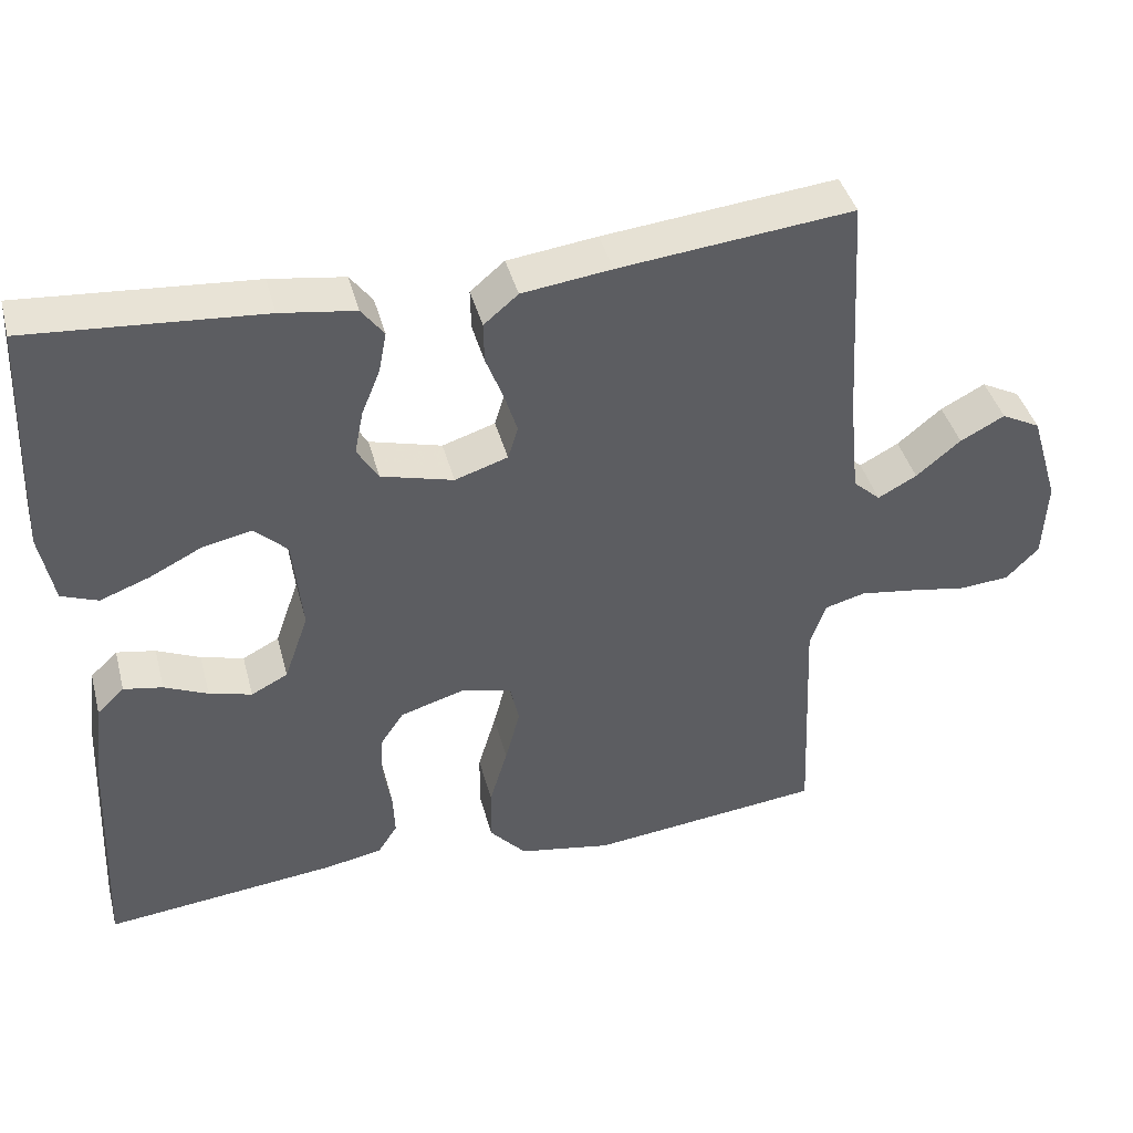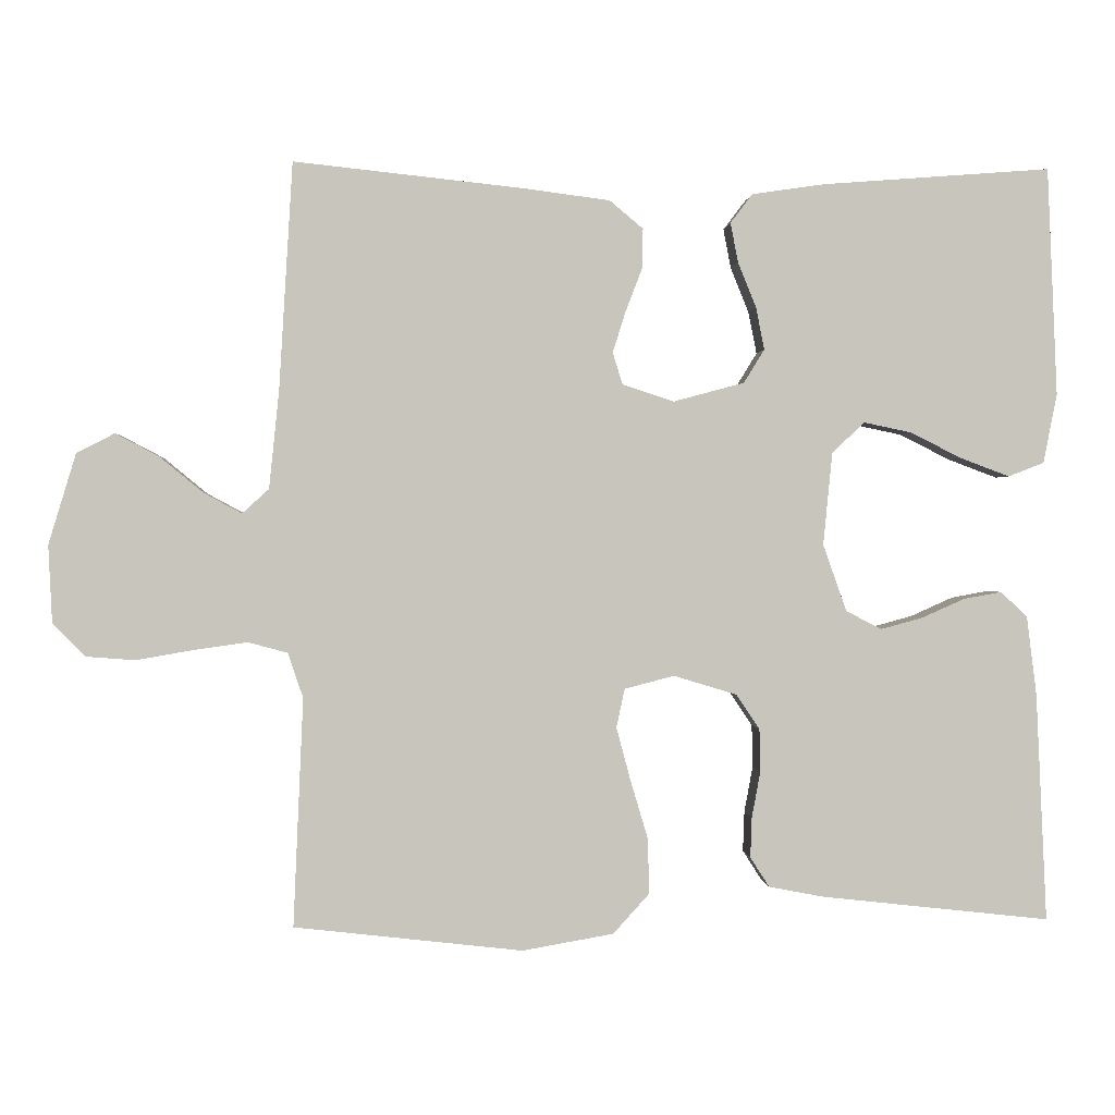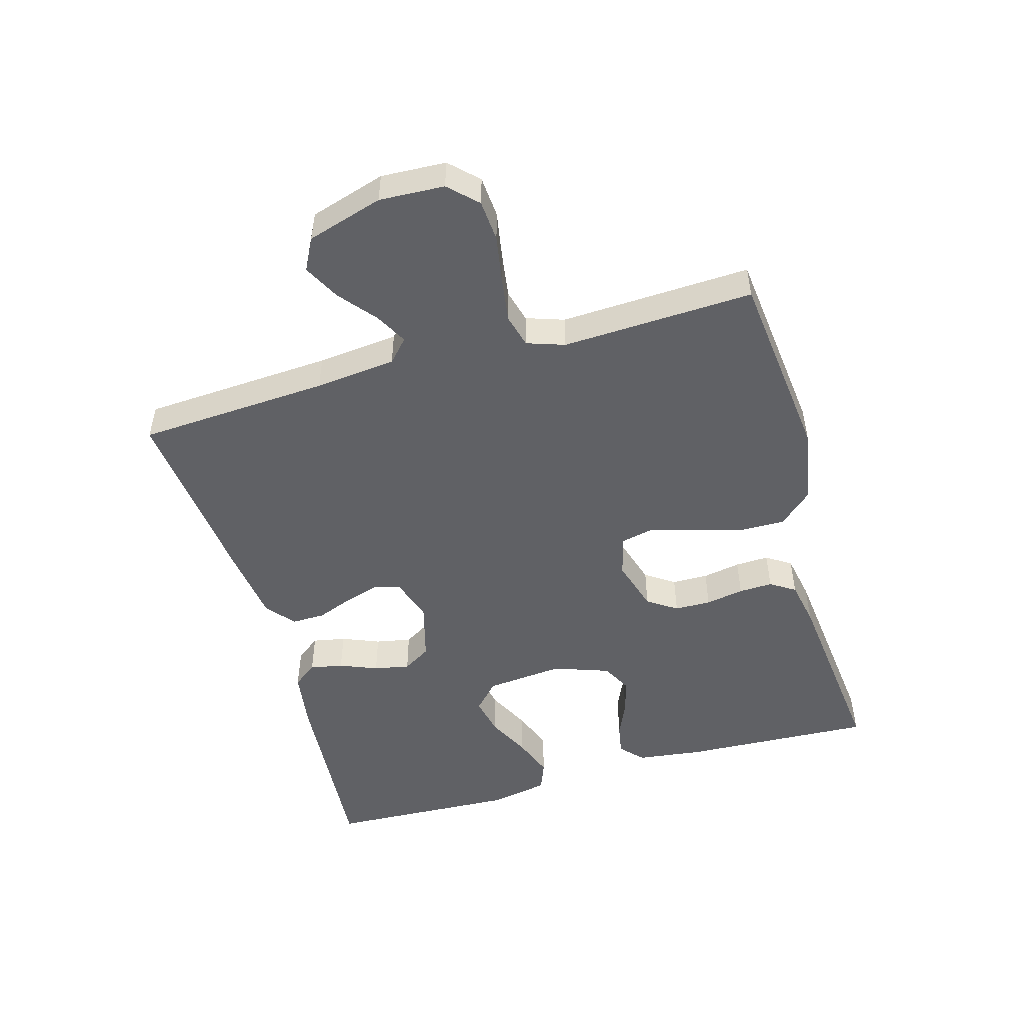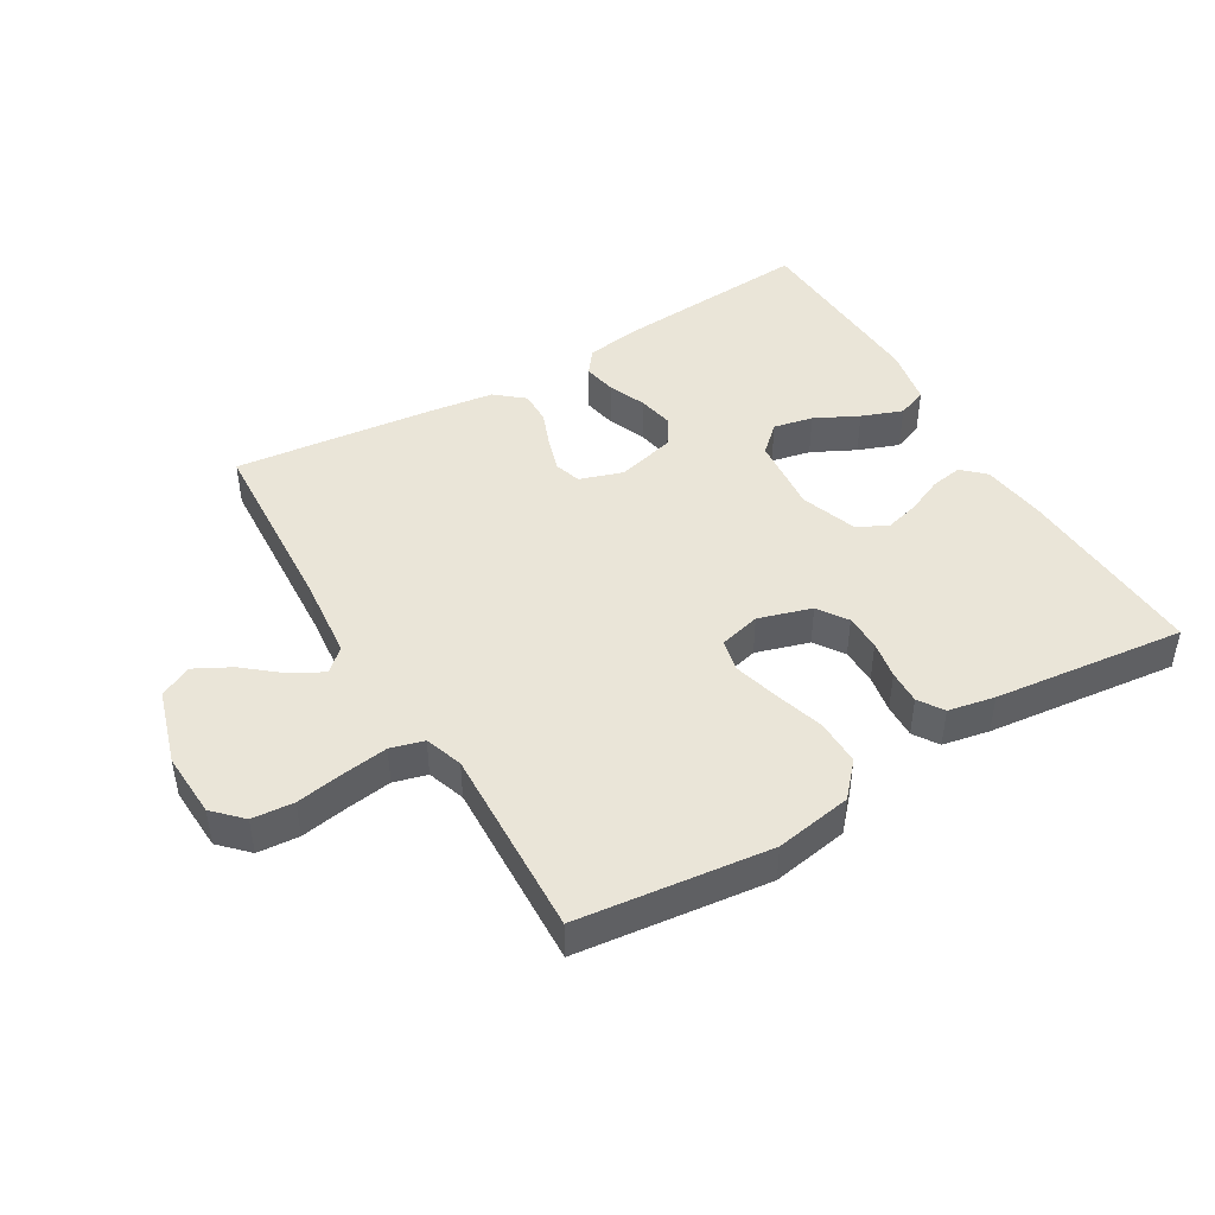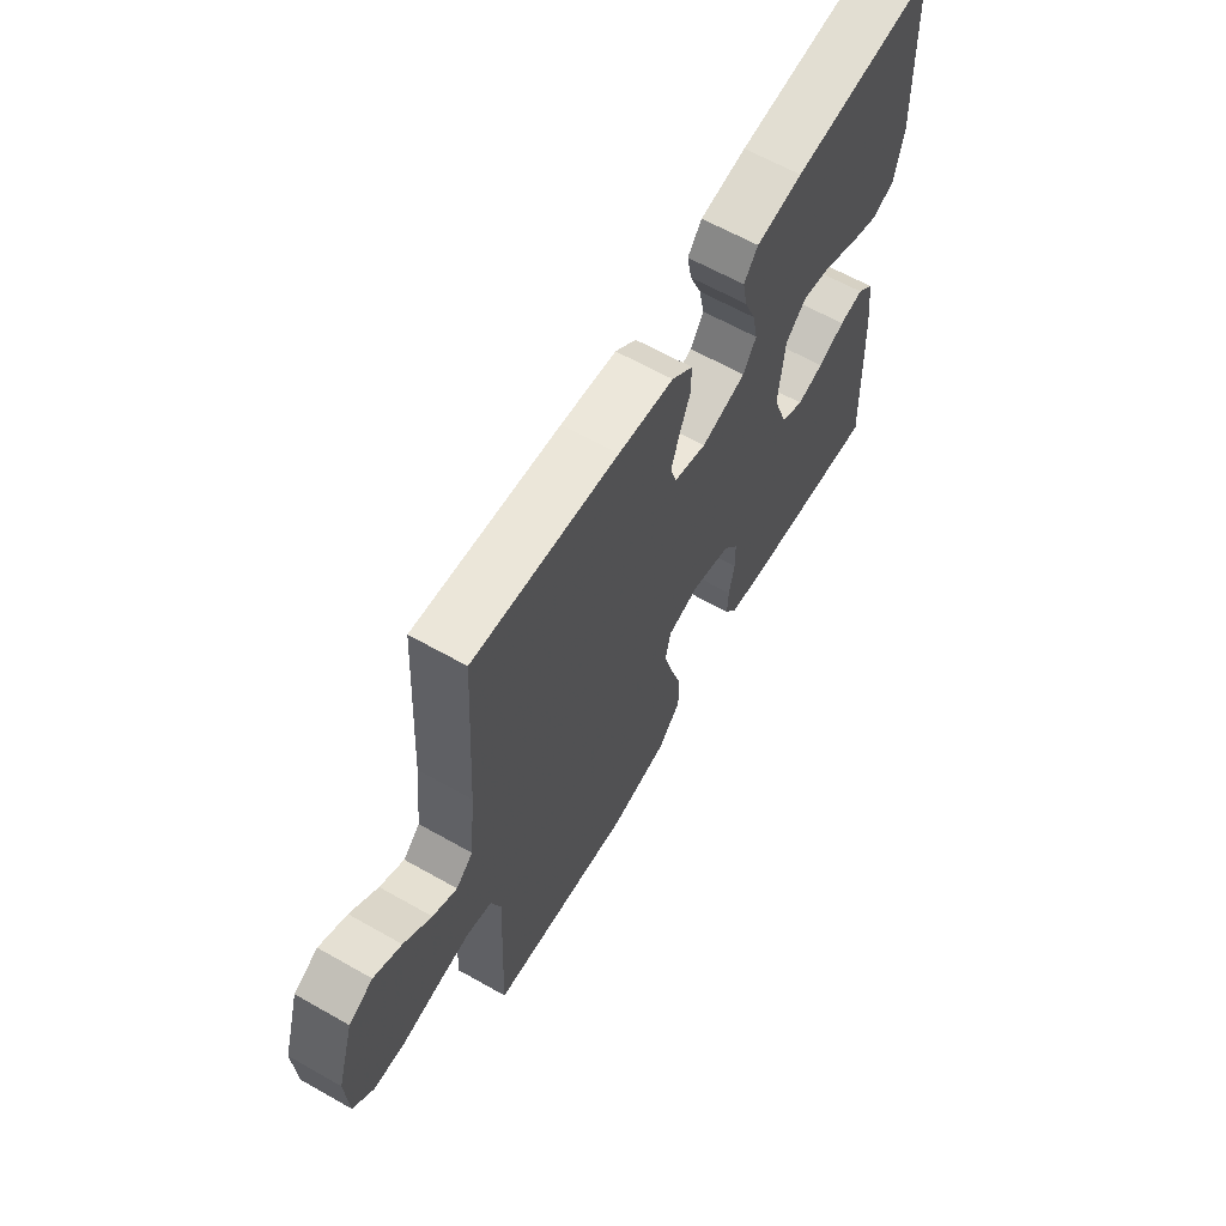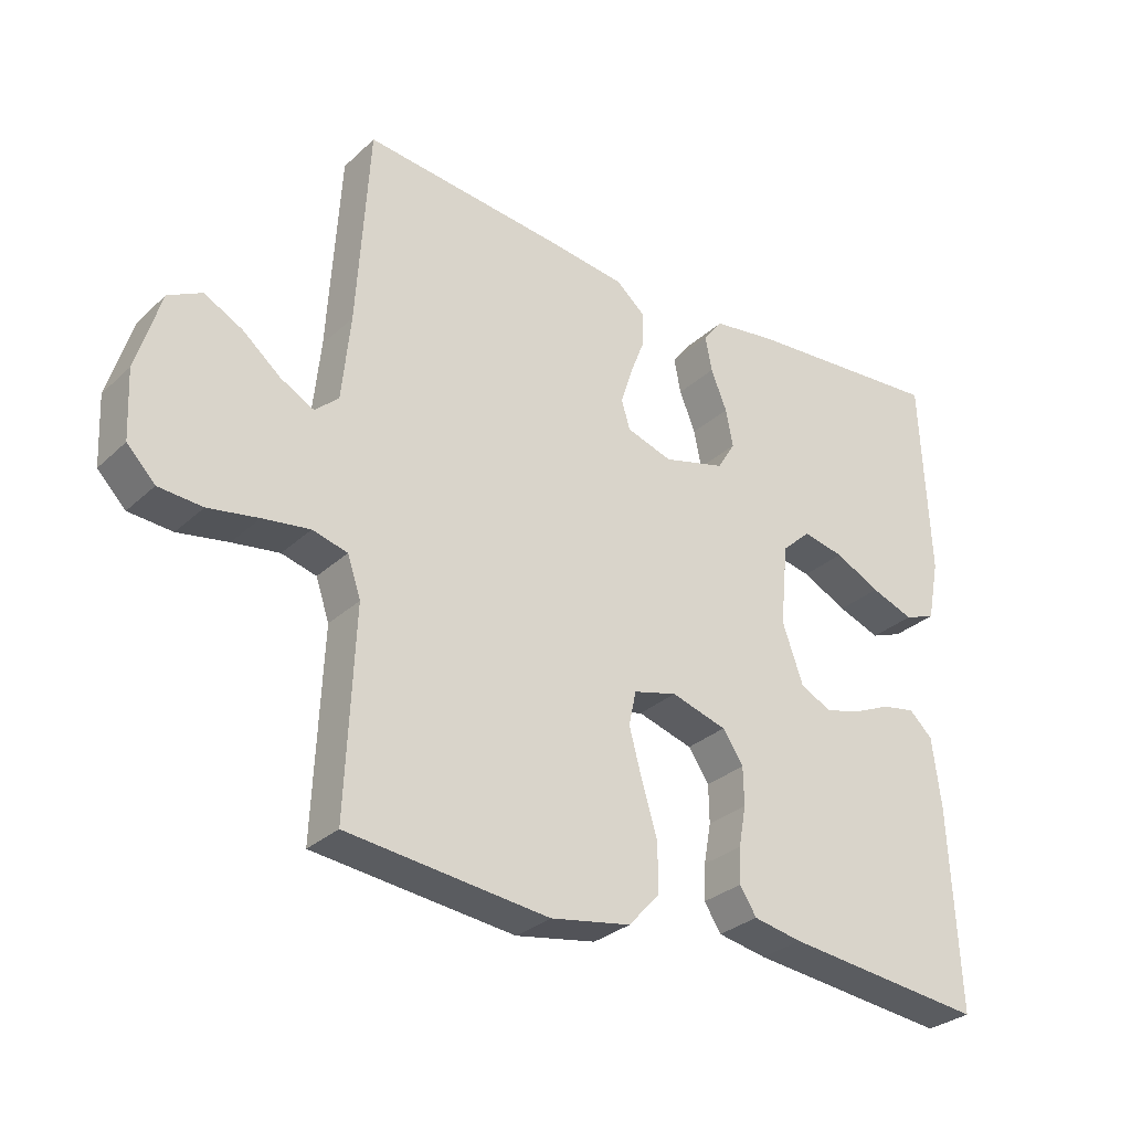
<metadata>
{"format":"obj","ext":"obj","renderer":"f3d","projection":"perspective","resolution":1024,"background":"white","views":[{"elev":41.5,"azim":-14.6,"up":"+Z"},{"elev":0.5,"azim":176.2,"up":"+Z"},{"elev":-50.0,"azim":105.9,"up":"+Y"},{"elev":45.0,"azim":149.4,"up":"+Y"},{"elev":63.2,"azim":119.8,"up":"+Z"},{"elev":-30.1,"azim":142.6,"up":"+Z"}]}
</metadata>
<code>
v 0.5 0.07 0.5
v 0.518 0.07 0.2
v 0.531 0.07 0.073
v 0.566 0.07 0.041
v 0.616 0.07 0.068
v 0.673 0.07 0.115
v 0.73 0.07 0.145
v 0.78 0.07 0.119
v 0.816 0.07 0
v 0.811 0.07 -0.102
v 0.769 0.07 -0.145
v 0.704 0.07 -0.15
v 0.629 0.07 -0.137
v 0.559 0.07 -0.127
v 0.507 0.07 -0.141
v 0.487 0.07 -0.2
v 0.5 0.07 -0.5
v 0.2 0.07 -0.534
v 0.08 0.07 -0.513
v 0.033 0.07 -0.461
v 0.034 0.07 -0.389
v 0.057 0.07 -0.312
v 0.076 0.07 -0.241
v 0.065 0.07 -0.19
v 0 0.07 -0.173
v -0.083 0.07 -0.198
v -0.114 0.07 -0.244
v -0.115 0.07 -0.301
v -0.104 0.07 -0.361
v -0.102 0.07 -0.414
v -0.127 0.07 -0.453
v -0.2 0.07 -0.467
v -0.5 0.07 -0.5
v -0.486 0.07 -0.2
v -0.473 0.07 -0.096
v -0.438 0.07 -0.063
v -0.388 0.07 -0.072
v -0.332 0.07 -0.097
v -0.277 0.07 -0.112
v -0.23 0.07 -0.088
v -0.199 0.07 0
v -0.211 0.07 0.122
v -0.254 0.07 0.162
v -0.316 0.07 0.149
v -0.384 0.07 0.115
v -0.448 0.07 0.091
v -0.495 0.07 0.109
v -0.513 0.07 0.2
v -0.5 0.07 0.5
v -0.2 0.07 0.477
v -0.104 0.07 0.463
v -0.075 0.07 0.425
v -0.085 0.07 0.373
v -0.109 0.07 0.314
v -0.12 0.07 0.258
v -0.093 0.07 0.214
v 0 0.07 0.189
v 0.068 0.07 0.211
v 0.081 0.07 0.253
v 0.064 0.07 0.307
v 0.042 0.07 0.364
v 0.041 0.07 0.416
v 0.085 0.07 0.453
v 0.2 0.07 0.468
v 0.5 0 0.5
v 0.518 0 0.2
v 0.531 0 0.073
v 0.566 0 0.041
v 0.616 0 0.068
v 0.673 0 0.115
v 0.73 0 0.145
v 0.78 0 0.119
v 0.816 0 0
v 0.811 0 -0.102
v 0.769 0 -0.145
v 0.704 0 -0.15
v 0.629 0 -0.137
v 0.559 0 -0.127
v 0.507 0 -0.141
v 0.487 0 -0.2
v 0.5 0 -0.5
v 0.2 0 -0.534
v 0.08 0 -0.513
v 0.033 0 -0.461
v 0.034 0 -0.389
v 0.057 0 -0.312
v 0.076 0 -0.241
v 0.065 0 -0.19
v 0 0 -0.173
v -0.083 0 -0.198
v -0.114 0 -0.244
v -0.115 0 -0.301
v -0.104 0 -0.361
v -0.102 0 -0.414
v -0.127 0 -0.453
v -0.2 0 -0.467
v -0.5 0 -0.5
v -0.486 0 -0.2
v -0.473 0 -0.096
v -0.438 0 -0.063
v -0.388 0 -0.072
v -0.332 0 -0.097
v -0.277 0 -0.112
v -0.23 0 -0.088
v -0.199 0 0
v -0.211 0 0.122
v -0.254 0 0.162
v -0.316 0 0.149
v -0.384 0 0.115
v -0.448 0 0.091
v -0.495 0 0.109
v -0.513 0 0.2
v -0.5 0 0.5
v -0.2 0 0.477
v -0.104 0 0.463
v -0.075 0 0.425
v -0.085 0 0.373
v -0.109 0 0.314
v -0.12 0 0.258
v -0.093 0 0.214
v 0 0 0.189
v 0.068 0 0.211
v 0.081 0 0.253
v 0.064 0 0.307
v 0.042 0 0.364
v 0.041 0 0.416
v 0.085 0 0.453
v 0.2 0 0.468
f 63 64 1 2
f 60 61 62 63
f 59 60 63 2
f 58 59 2 3
f 57 58 3 4
f 51 52 53 54
f 51 54 55
f 50 51 55
f 49 50 55
f 48 49 55 56
f 44 45 46 47
f 44 47 48 56
f 35 36 37 38
f 35 38 39
f 34 35 39
f 33 34 39
f 32 33 39 40
f 28 29 30 31
f 27 28 31 32
f 19 20 21 22
f 19 22 23
f 16 17 18 19
f 15 16 19 23
f 14 15 23 24
f 10 11 12 13
f 10 13 14
f 9 10 14
f 5 6 7 8
f 4 5 8 9
f 43 44 56
f 42 43 56 57
f 41 42 57 4
f 27 32 40 41
f 26 27 41
f 25 26 41 4
f 14 24 25
f 4 9 14 25
f 66 65 128 127
f 127 126 125 124
f 66 127 124 123
f 67 66 123 122
f 68 67 122 121
f 118 117 116 115
f 119 118 115
f 119 115 114
f 119 114 113
f 120 119 113 112
f 111 110 109 108
f 120 112 111 108
f 102 101 100 99
f 103 102 99
f 103 99 98
f 103 98 97
f 104 103 97 96
f 95 94 93 92
f 96 95 92 91
f 86 85 84 83
f 87 86 83
f 83 82 81 80
f 87 83 80 79
f 88 87 79 78
f 77 76 75 74
f 78 77 74
f 78 74 73
f 72 71 70 69
f 73 72 69 68
f 120 108 107
f 121 120 107 106
f 68 121 106 105
f 105 104 96 91
f 105 91 90
f 68 105 90 89
f 89 88 78
f 89 78 73 68
f 1 65 66 2
f 2 66 67 3
f 3 67 68 4
f 4 68 69 5
f 5 69 70 6
f 6 70 71 7
f 7 71 72 8
f 8 72 73 9
f 9 73 74 10
f 10 74 75 11
f 11 75 76 12
f 12 76 77 13
f 13 77 78 14
f 14 78 79 15
f 15 79 80 16
f 16 80 81 17
f 17 81 82 18
f 18 82 83 19
f 19 83 84 20
f 20 84 85 21
f 21 85 86 22
f 22 86 87 23
f 23 87 88 24
f 24 88 89 25
f 25 89 90 26
f 26 90 91 27
f 27 91 92 28
f 28 92 93 29
f 29 93 94 30
f 30 94 95 31
f 31 95 96 32
f 32 96 97 33
f 33 97 98 34
f 34 98 99 35
f 35 99 100 36
f 36 100 101 37
f 37 101 102 38
f 38 102 103 39
f 39 103 104 40
f 40 104 105 41
f 41 105 106 42
f 42 106 107 43
f 43 107 108 44
f 44 108 109 45
f 45 109 110 46
f 46 110 111 47
f 47 111 112 48
f 48 112 113 49
f 49 113 114 50
f 50 114 115 51
f 51 115 116 52
f 52 116 117 53
f 53 117 118 54
f 54 118 119 55
f 55 119 120 56
f 56 120 121 57
f 57 121 122 58
f 58 122 123 59
f 59 123 124 60
f 60 124 125 61
f 61 125 126 62
f 62 126 127 63
f 63 127 128 64
f 64 128 65 1

</code>
